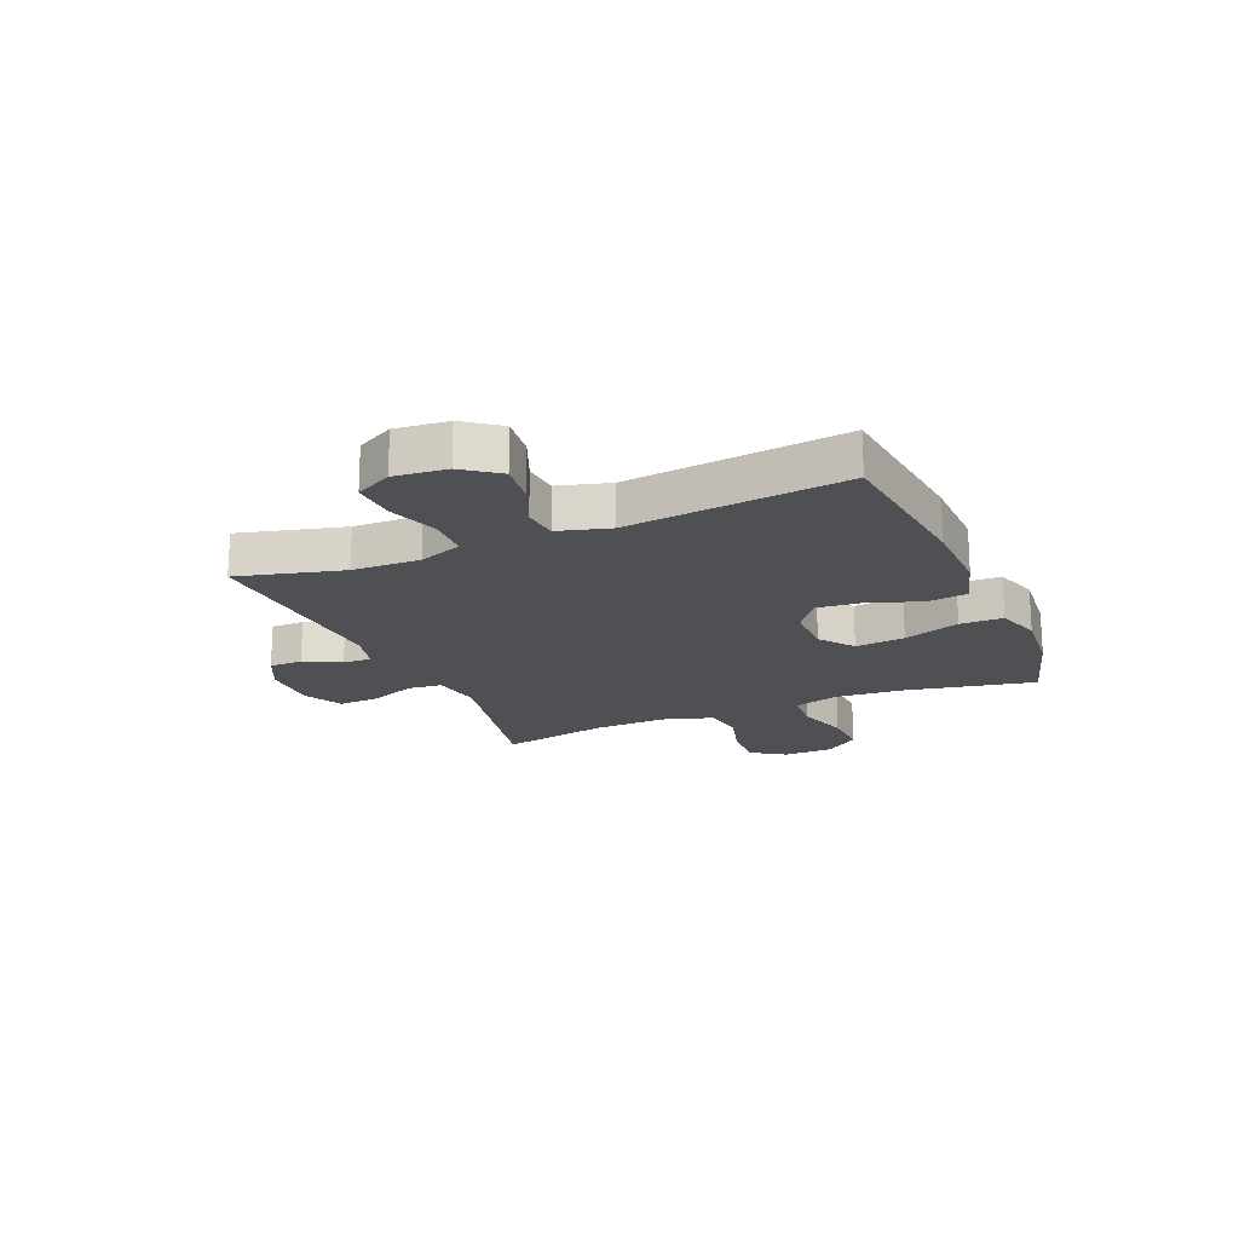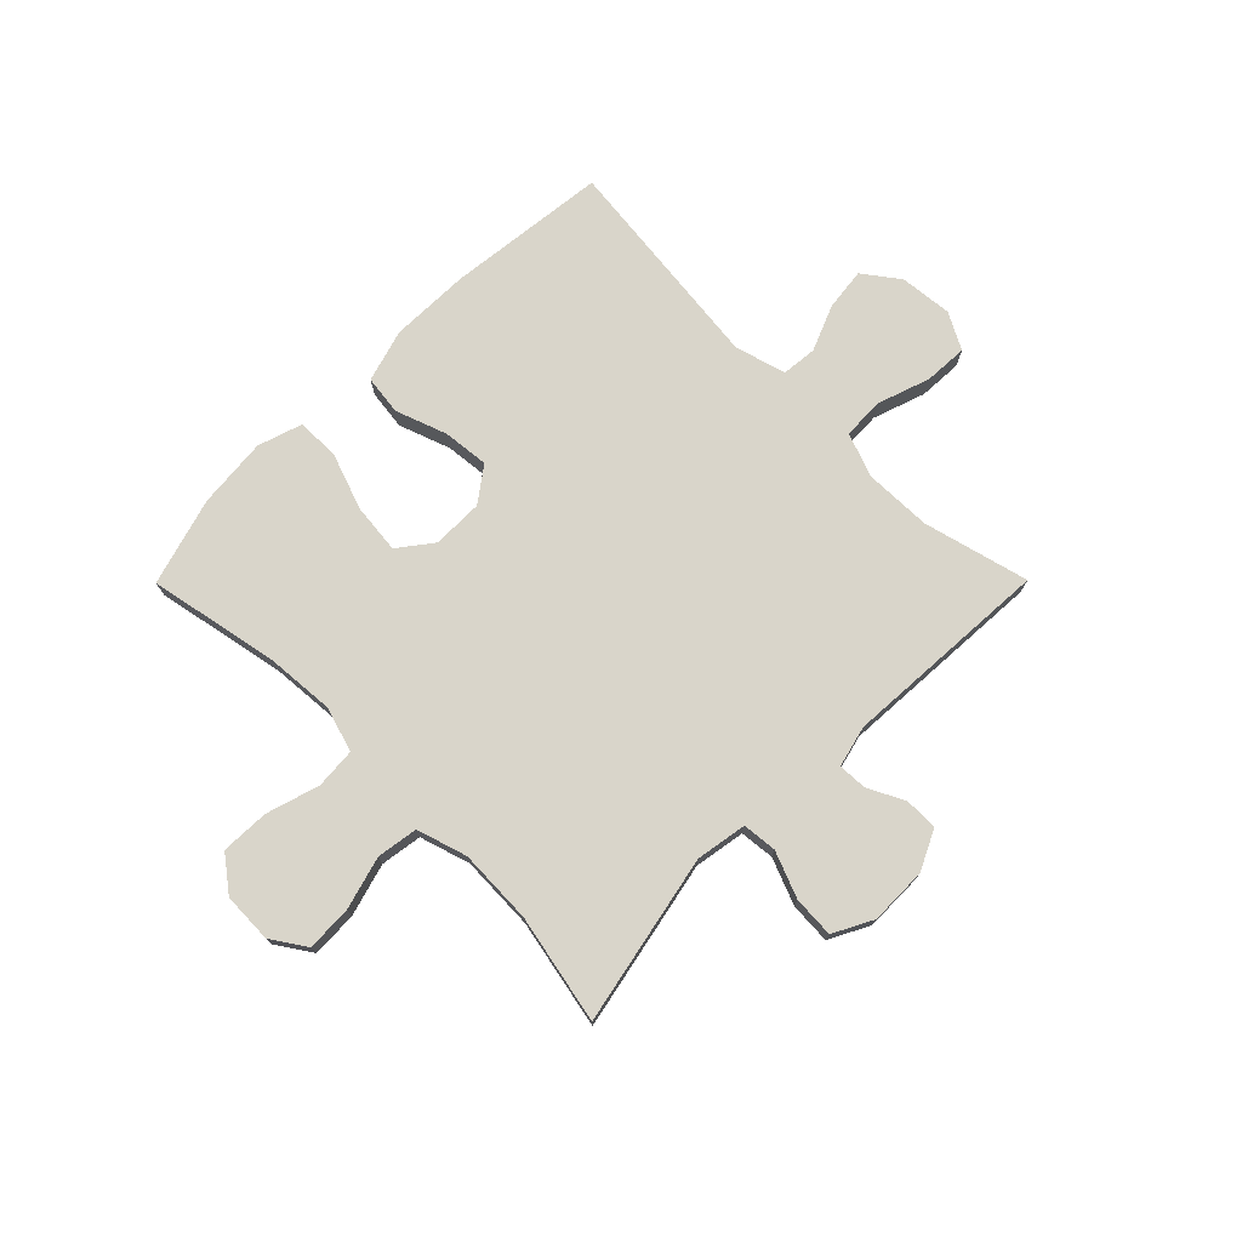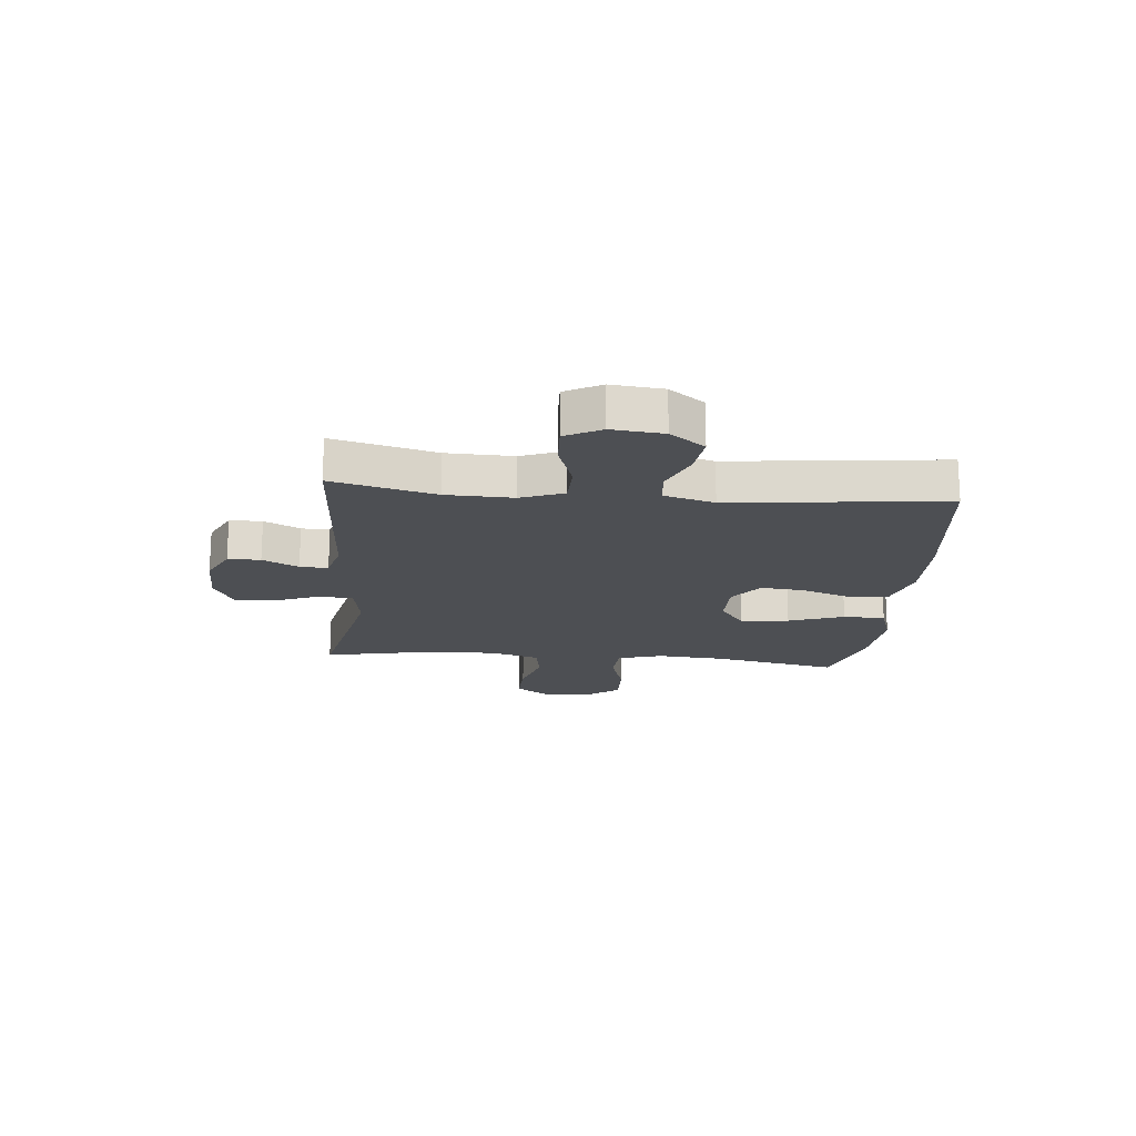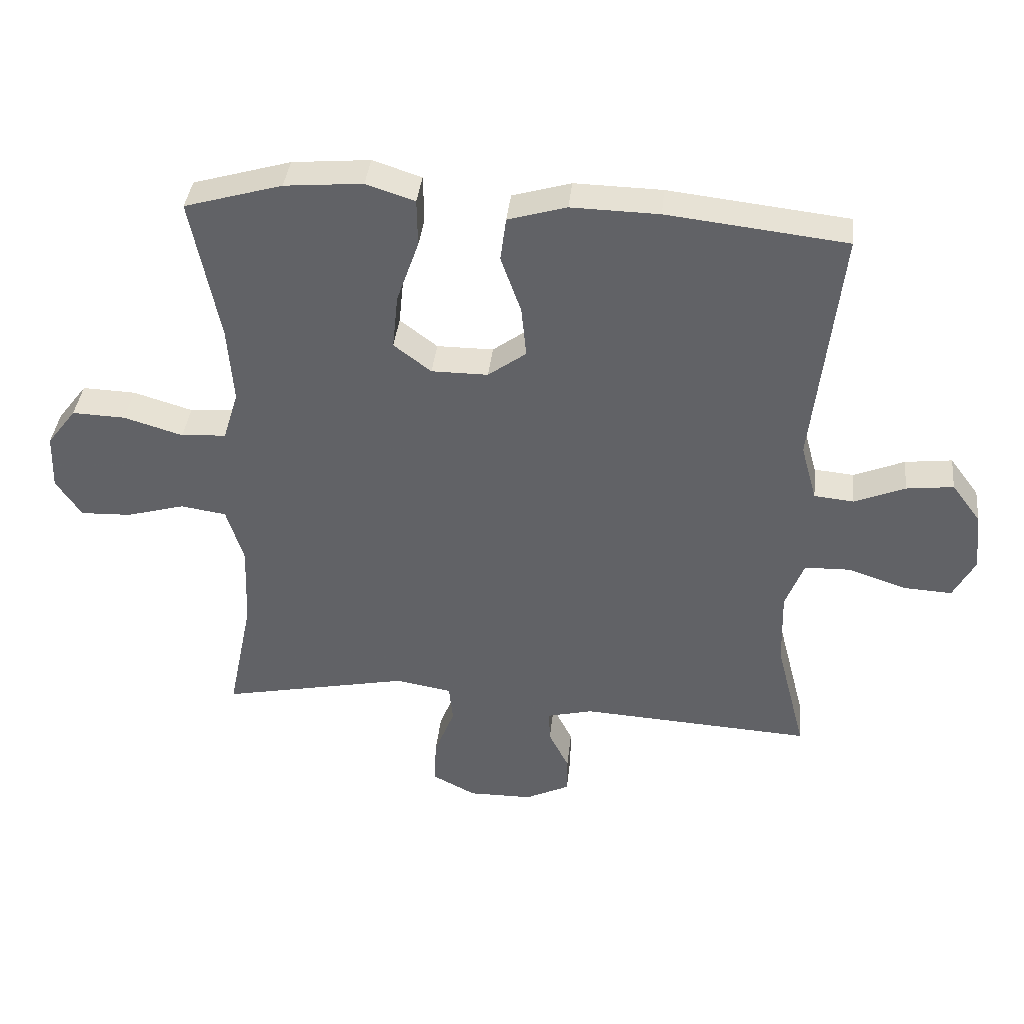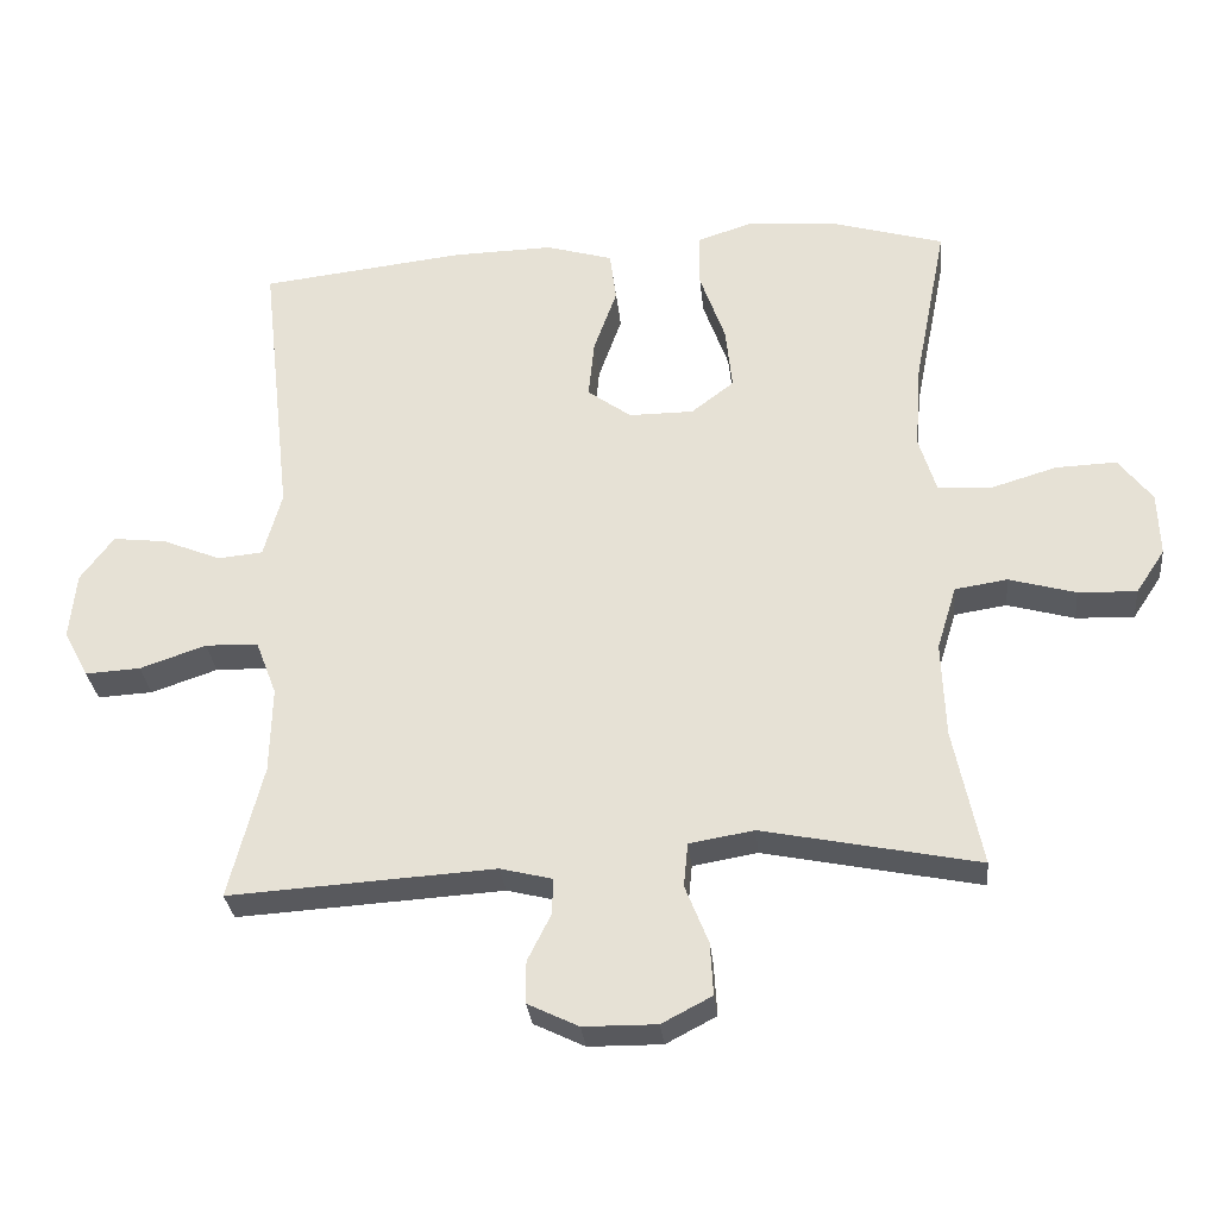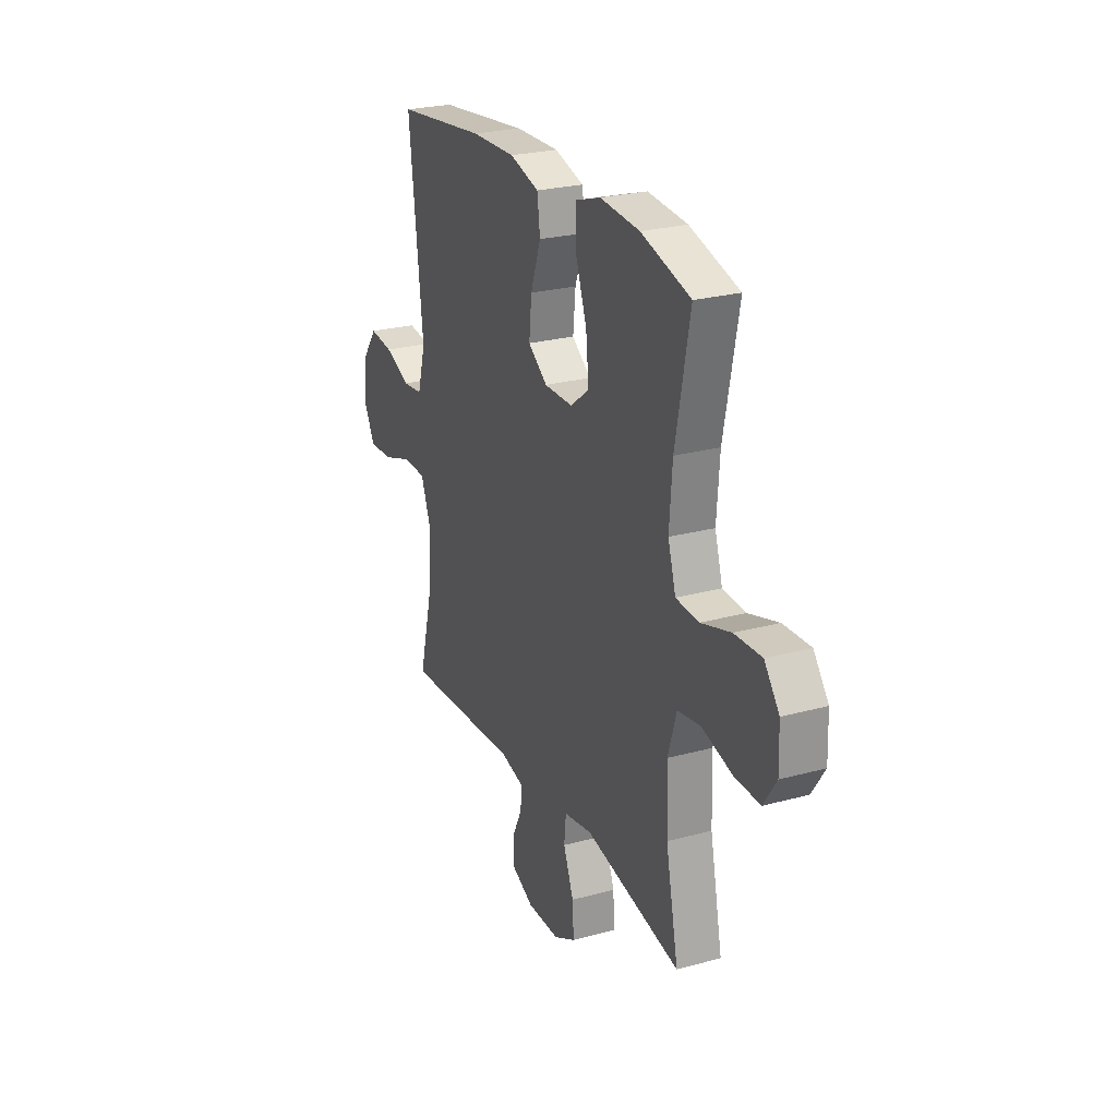
<metadata>
{"format":"obj","ext":"obj","renderer":"f3d","projection":"perspective","resolution":1024,"background":"white","views":[{"elev":-19.0,"azim":-67.0,"up":"+Y"},{"elev":74.7,"azim":134.8,"up":"+Y"},{"elev":-17.9,"azim":-95.4,"up":"+Y"},{"elev":38.5,"azim":-173.9,"up":"+Z"},{"elev":-30.1,"azim":5.9,"up":"+Z"},{"elev":25.0,"azim":66.1,"up":"+Z"}]}
</metadata>
<code>
v 0.5 0.07 -0.5
v 0.203 0.07 -0.439
v 0.114 0.07 -0.454
v 0.108 0.07 -0.514
v 0.14 0.07 -0.595
v 0.144 0.07 -0.667
v 0.075 0.07 -0.703
v -0.026 0.07 -0.702
v -0.096 0.07 -0.668
v -0.096 0.07 -0.61
v -0.064 0.07 -0.546
v -0.062 0.07 -0.496
v -0.134 0.07 -0.478
v -0.5 0.07 -0.5
v -0.453 0.07 -0.316
v -0.45 0.07 -0.197
v -0.479 0.07 -0.121
v -0.552 0.07 -0.119
v -0.643 0.07 -0.15
v -0.719 0.07 -0.154
v -0.753 0.07 -0.09
v -0.744 0.07 0.002
v -0.698 0.07 0.064
v -0.624 0.07 0.055
v -0.544 0.07 0.022
v -0.482 0.07 0.028
v -0.457 0.07 0.118
v -0.5 0.07 0.5
v -0.218 0.07 0.532
v -0.08 0.07 0.535
v 0.012 0.07 0.508
v 0.021 0.07 0.439
v -0.011 0.07 0.349
v -0.019 0.07 0.269
v 0.041 0.07 0.225
v 0.13 0.07 0.225
v 0.189 0.07 0.27
v 0.18 0.07 0.357
v 0.145 0.07 0.456
v 0.146 0.07 0.531
v 0.223 0.07 0.556
v 0.346 0.07 0.545
v 0.5 0.07 0.5
v 0.455 0.07 0.272
v 0.446 0.07 0.152
v 0.47 0.07 0.073
v 0.541 0.07 0.068
v 0.634 0.07 0.096
v 0.718 0.07 0.099
v 0.764 0.07 0.039
v 0.767 0.07 -0.049
v 0.727 0.07 -0.109
v 0.647 0.07 -0.106
v 0.555 0.07 -0.08
v 0.483 0.07 -0.091
v 0.456 0.07 -0.179
v 0.461 0.07 -0.31
v 0.5 0 -0.5
v 0.203 0 -0.439
v 0.114 0 -0.454
v 0.108 0 -0.514
v 0.14 0 -0.595
v 0.144 0 -0.667
v 0.075 0 -0.703
v -0.026 0 -0.702
v -0.096 0 -0.668
v -0.096 0 -0.61
v -0.064 0 -0.546
v -0.062 0 -0.496
v -0.134 0 -0.478
v -0.5 0 -0.5
v -0.453 0 -0.316
v -0.45 0 -0.197
v -0.479 0 -0.121
v -0.552 0 -0.119
v -0.643 0 -0.15
v -0.719 0 -0.154
v -0.753 0 -0.09
v -0.744 0 0.002
v -0.698 0 0.064
v -0.624 0 0.055
v -0.544 0 0.022
v -0.482 0 0.028
v -0.457 0 0.118
v -0.5 0 0.5
v -0.218 0 0.532
v -0.08 0 0.535
v 0.012 0 0.508
v 0.021 0 0.439
v -0.011 0 0.349
v -0.019 0 0.269
v 0.041 0 0.225
v 0.13 0 0.225
v 0.189 0 0.27
v 0.18 0 0.357
v 0.145 0 0.456
v 0.146 0 0.531
v 0.223 0 0.556
v 0.346 0 0.545
v 0.5 0 0.5
v 0.455 0 0.272
v 0.446 0 0.152
v 0.47 0 0.073
v 0.541 0 0.068
v 0.634 0 0.096
v 0.718 0 0.099
v 0.764 0 0.039
v 0.767 0 -0.049
v 0.727 0 -0.109
v 0.647 0 -0.106
v 0.555 0 -0.08
v 0.483 0 -0.091
v 0.456 0 -0.179
v 0.461 0 -0.31
f 51 52 53 54
f 49 50 51 54
f 47 48 49 54
f 46 47 54 55
f 45 46 55 56
f 41 42 43 44
f 41 44 45
f 38 39 40 41
f 37 38 41 45
f 36 37 45 56
f 30 31 32 33
f 30 33 34
f 27 28 29 30
f 26 27 30 34
f 22 23 24 25
f 22 25 26
f 21 22 26
f 18 19 20 21
f 17 18 21 26
f 16 17 26 34
f 13 14 15
f 12 13 15 16
f 8 9 10 11
f 8 11 12
f 7 8 12
f 4 5 6 7
f 3 4 7 12
f 57 1 2
f 57 2 3
f 35 36 56 57
f 16 34 35 57
f 3 12 16 57
f 111 110 109 108
f 111 108 107 106
f 111 106 105 104
f 112 111 104 103
f 113 112 103 102
f 101 100 99 98
f 102 101 98
f 98 97 96 95
f 102 98 95 94
f 113 102 94 93
f 90 89 88 87
f 91 90 87
f 87 86 85 84
f 91 87 84 83
f 82 81 80 79
f 83 82 79
f 83 79 78
f 78 77 76 75
f 83 78 75 74
f 91 83 74 73
f 72 71 70
f 73 72 70 69
f 68 67 66 65
f 69 68 65
f 69 65 64
f 64 63 62 61
f 69 64 61 60
f 59 58 114
f 60 59 114
f 114 113 93 92
f 114 92 91 73
f 114 73 69 60
f 1 58 59 2
f 2 59 60 3
f 3 60 61 4
f 4 61 62 5
f 5 62 63 6
f 6 63 64 7
f 7 64 65 8
f 8 65 66 9
f 9 66 67 10
f 10 67 68 11
f 11 68 69 12
f 12 69 70 13
f 13 70 71 14
f 14 71 72 15
f 15 72 73 16
f 16 73 74 17
f 17 74 75 18
f 18 75 76 19
f 19 76 77 20
f 20 77 78 21
f 21 78 79 22
f 22 79 80 23
f 23 80 81 24
f 24 81 82 25
f 25 82 83 26
f 26 83 84 27
f 27 84 85 28
f 28 85 86 29
f 29 86 87 30
f 30 87 88 31
f 31 88 89 32
f 32 89 90 33
f 33 90 91 34
f 34 91 92 35
f 35 92 93 36
f 36 93 94 37
f 37 94 95 38
f 38 95 96 39
f 39 96 97 40
f 40 97 98 41
f 41 98 99 42
f 42 99 100 43
f 43 100 101 44
f 44 101 102 45
f 45 102 103 46
f 46 103 104 47
f 47 104 105 48
f 48 105 106 49
f 49 106 107 50
f 50 107 108 51
f 51 108 109 52
f 52 109 110 53
f 53 110 111 54
f 54 111 112 55
f 55 112 113 56
f 56 113 114 57
f 57 114 58 1

</code>
